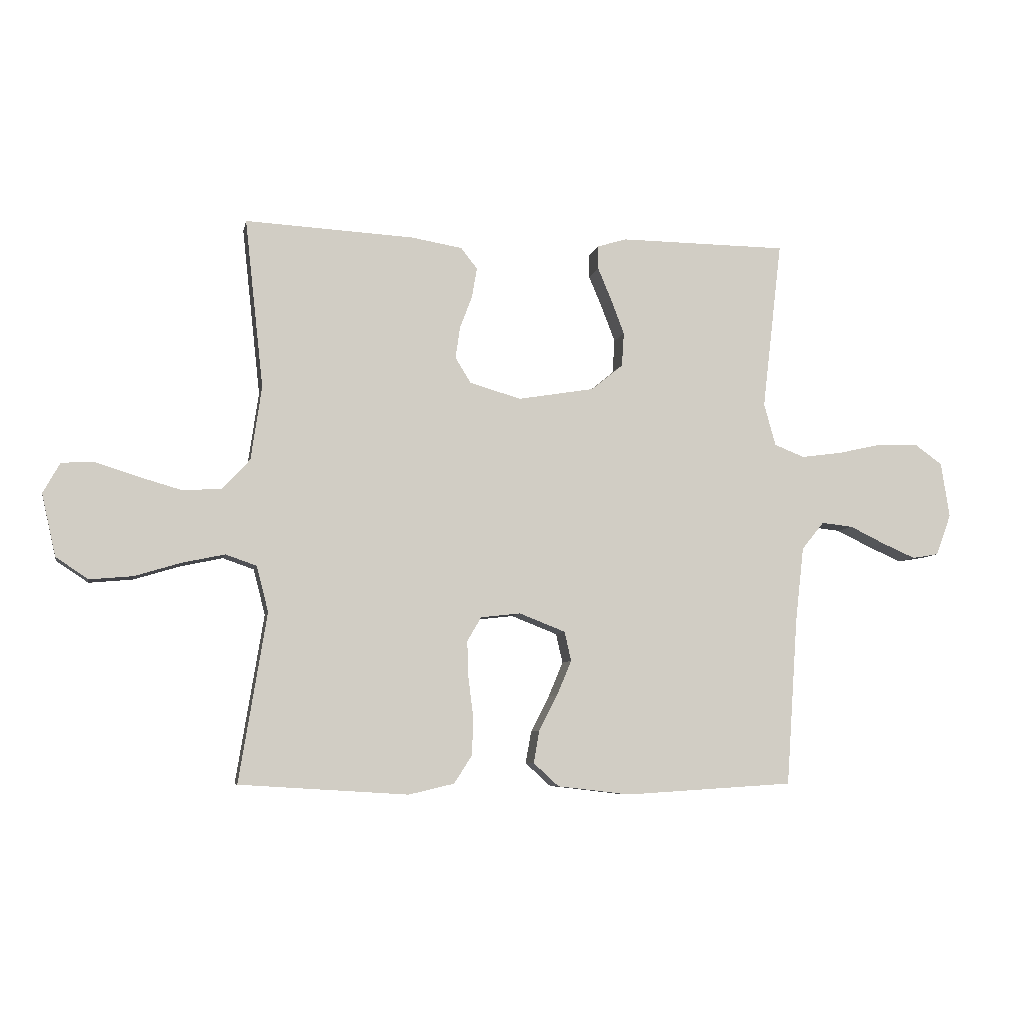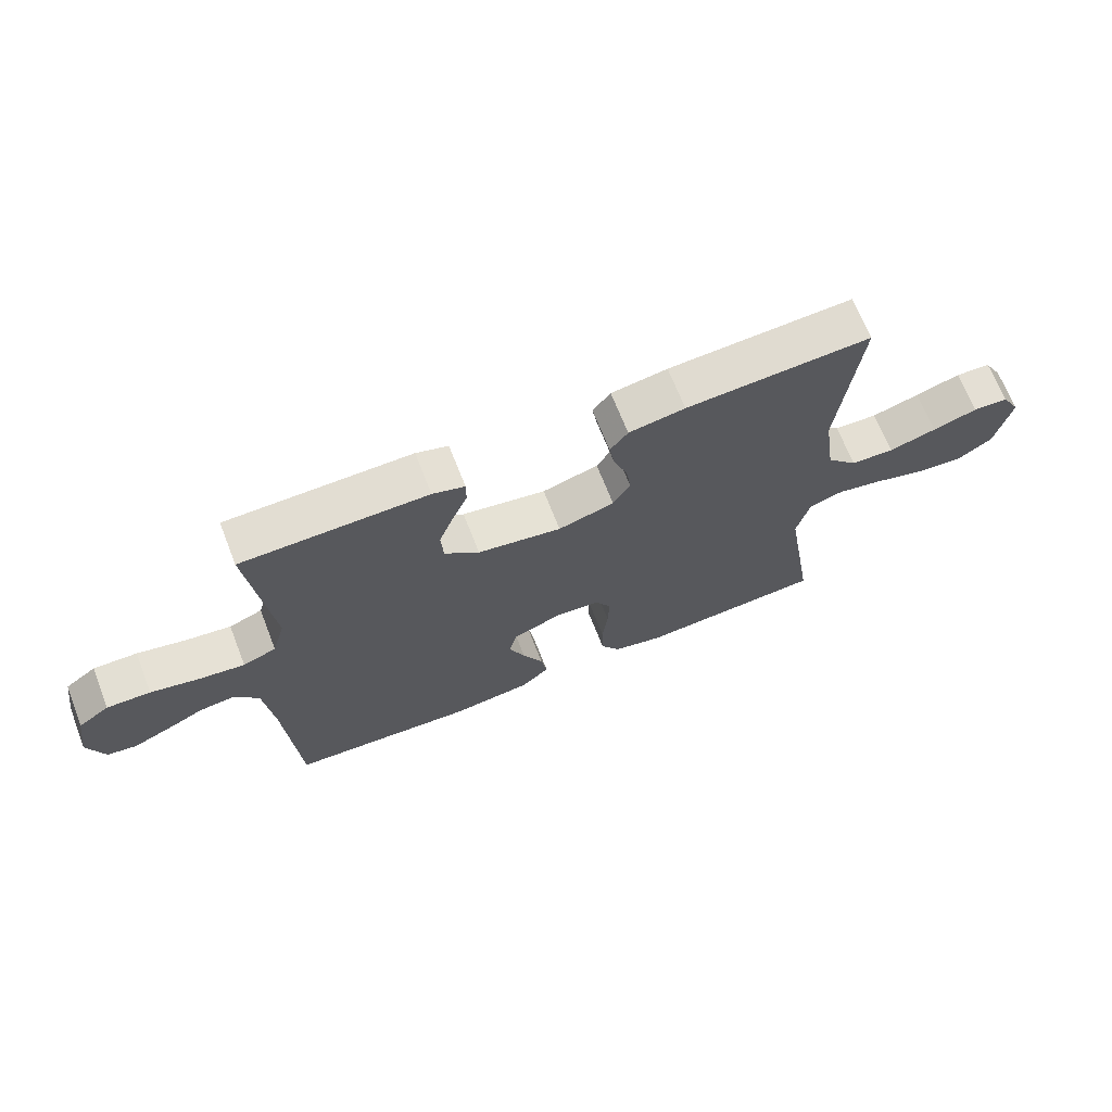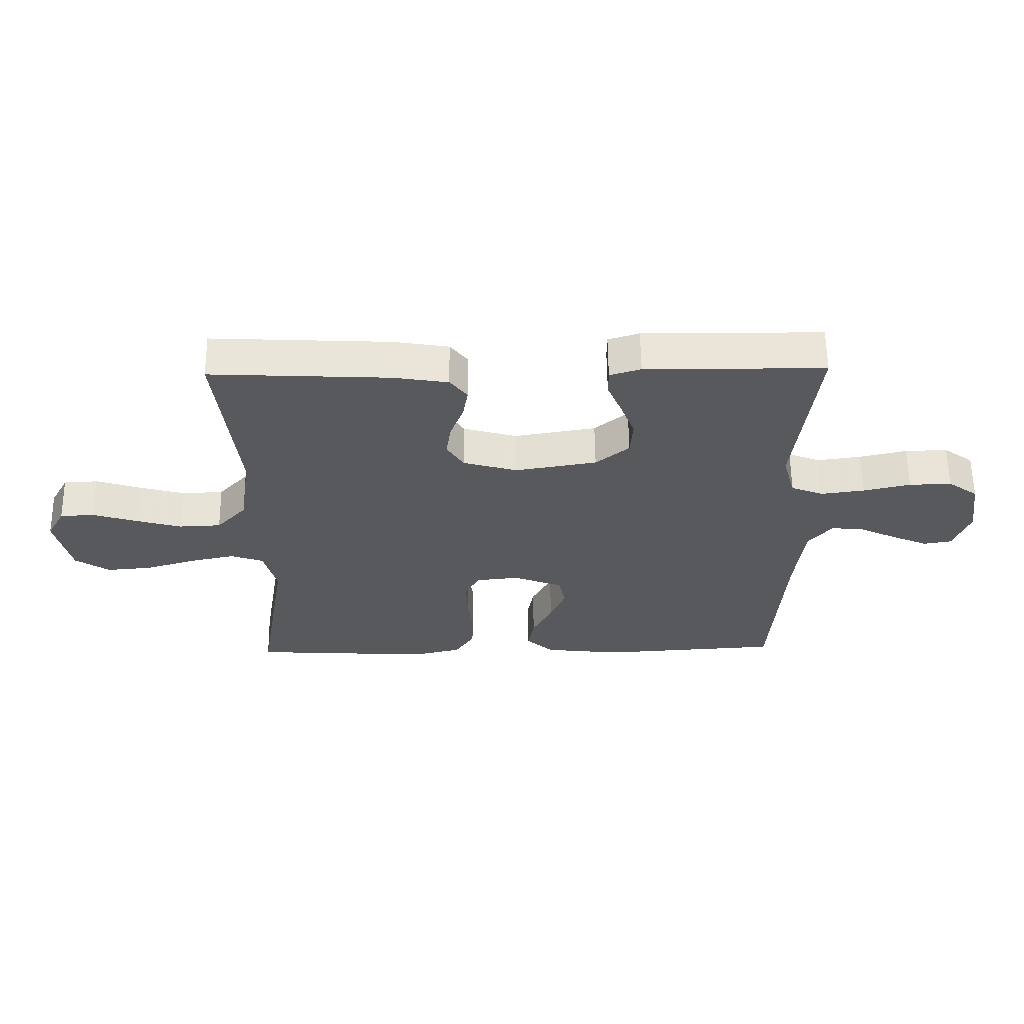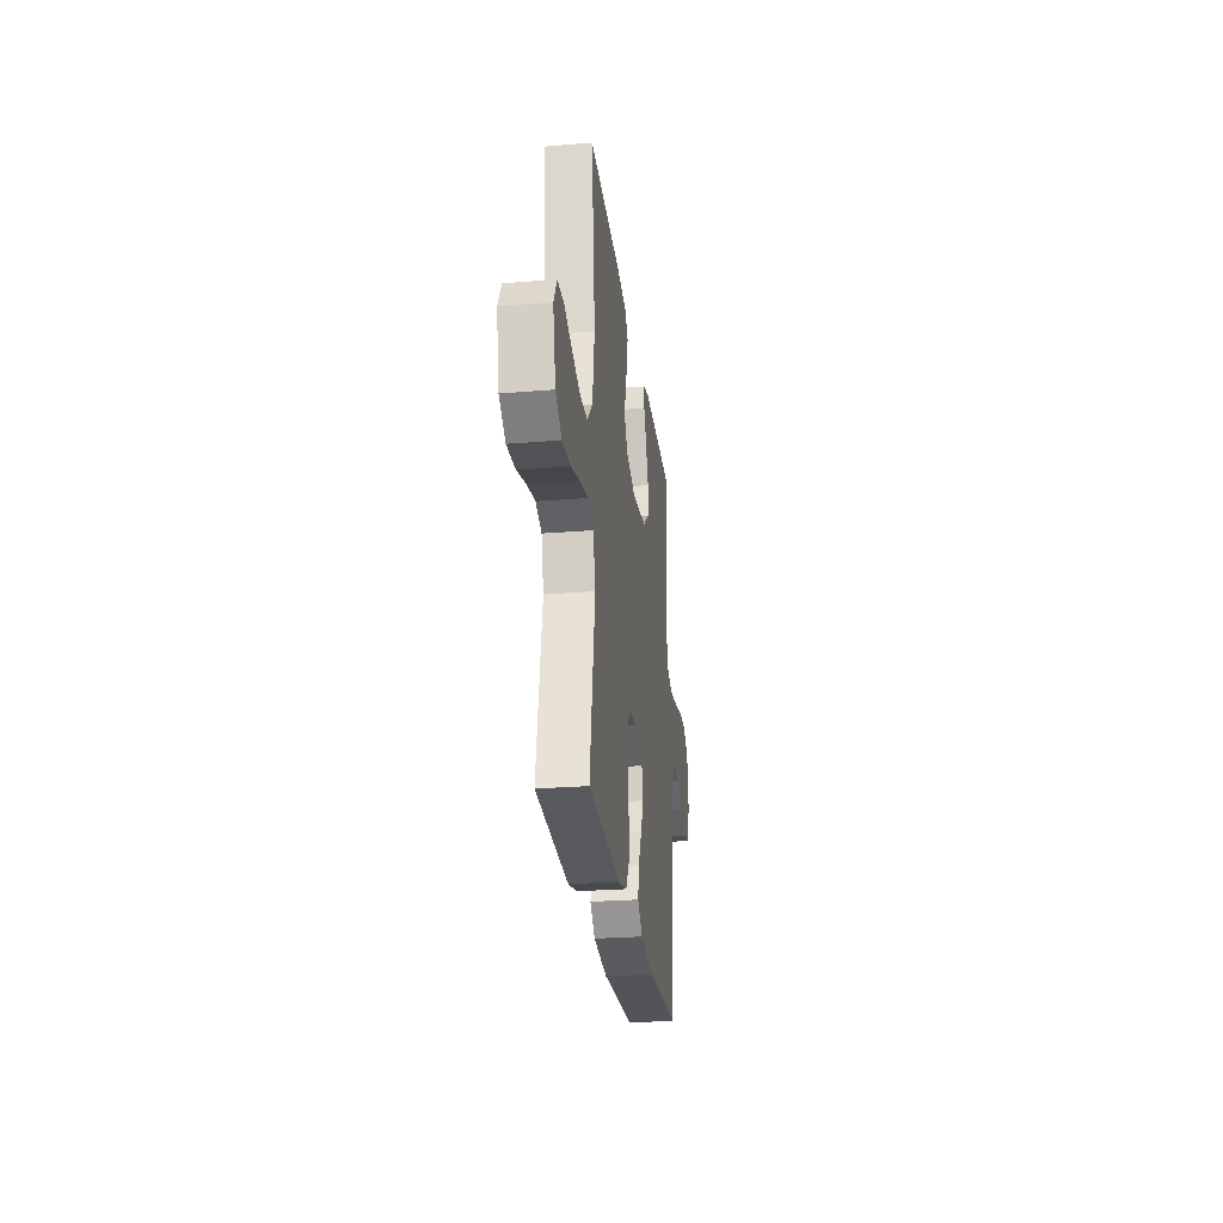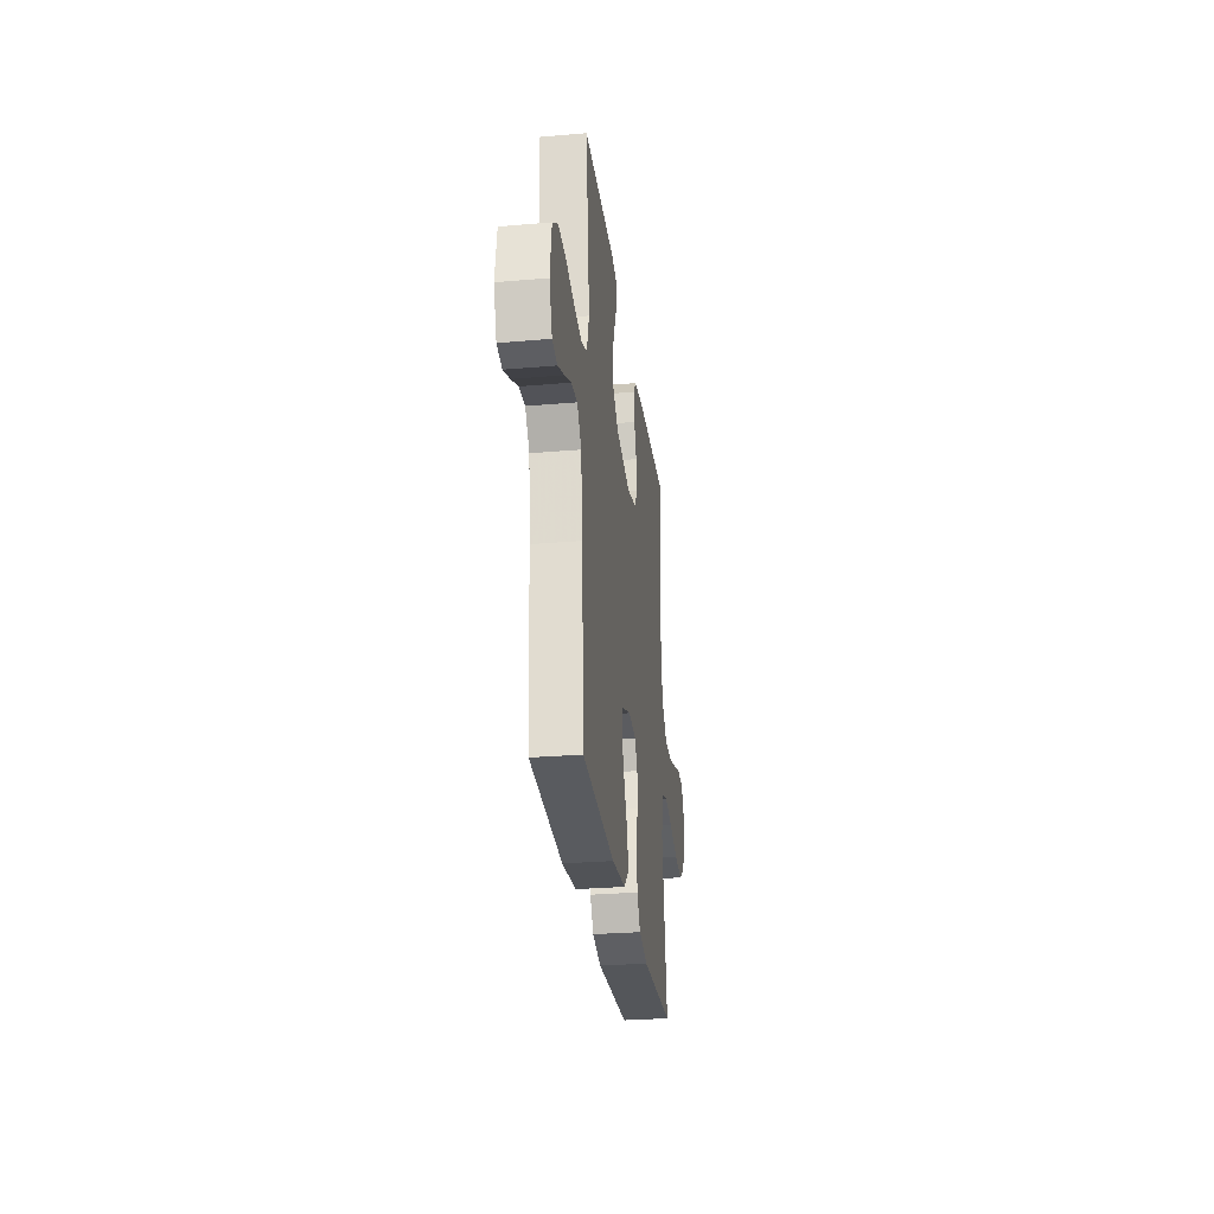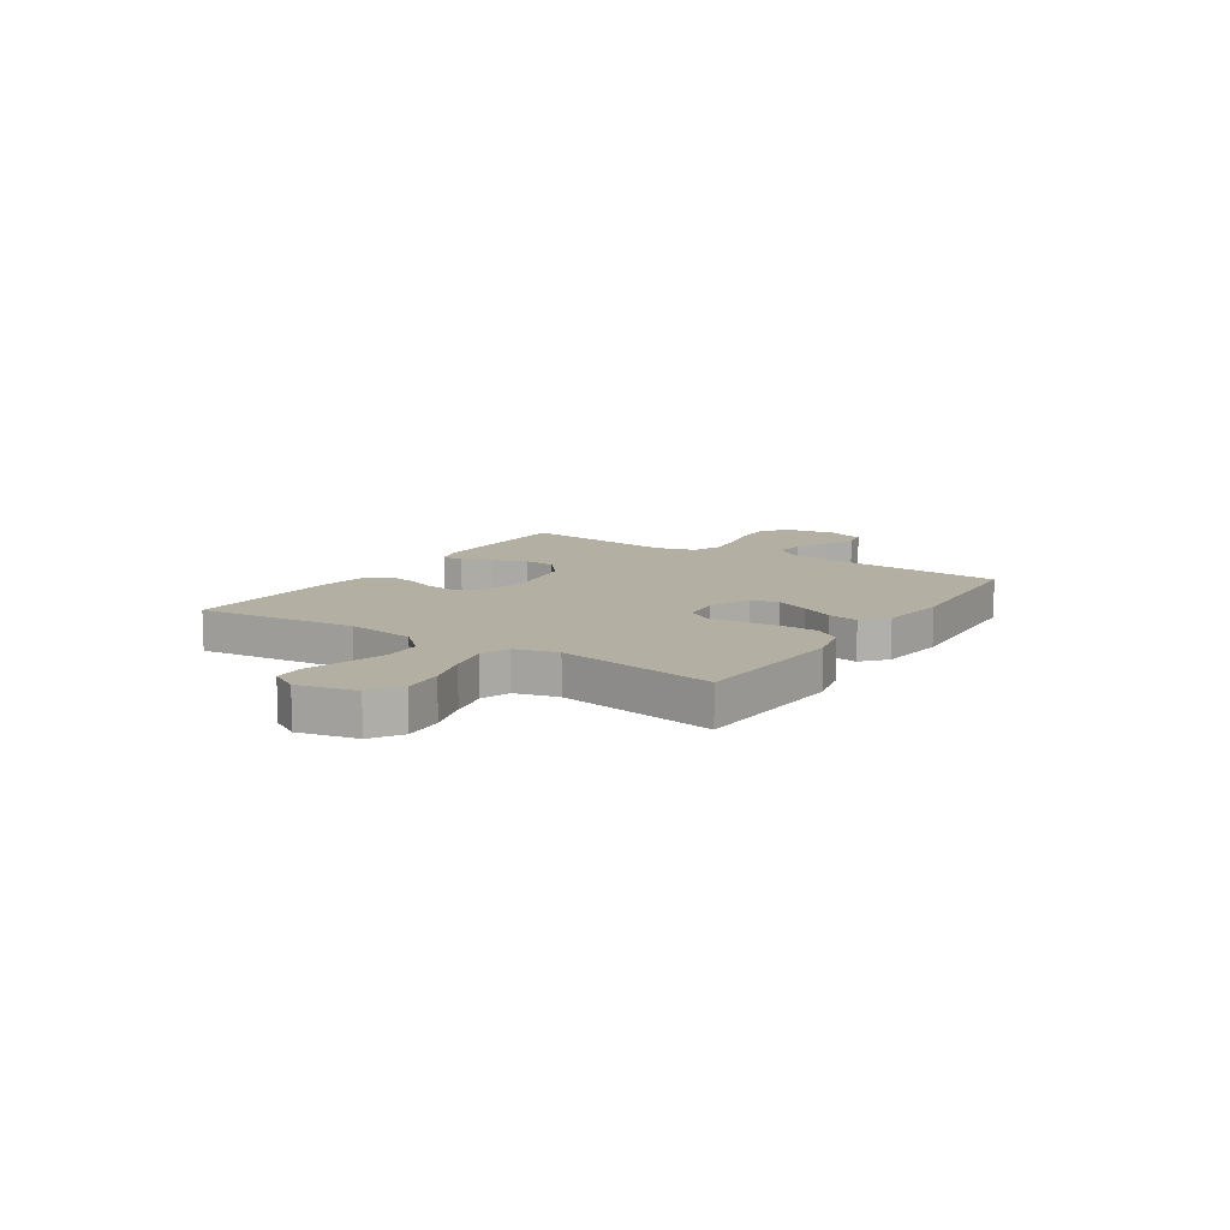
<metadata>
{"format":"obj","ext":"obj","renderer":"f3d","projection":"perspective","resolution":1024,"background":"white","views":[{"elev":-6.9,"azim":168.5,"up":"+Z"},{"elev":68.1,"azim":-21.4,"up":"+Z"},{"elev":59.8,"azim":179.3,"up":"+Z"},{"elev":-26.5,"azim":97.3,"up":"+Z"},{"elev":-28.8,"azim":-82.7,"up":"+Z"},{"elev":11.1,"azim":123.1,"up":"+Y"}]}
</metadata>
<code>
v 0.5 0.07 -0.5
v 0.2 0.07 -0.518
v 0.119 0.07 -0.499
v 0.087 0.07 -0.449
v 0.085 0.07 -0.382
v 0.094 0.07 -0.31
v 0.096 0.07 -0.247
v 0.071 0.07 -0.204
v 0 0.07 -0.196
v -0.082 0.07 -0.228
v -0.094 0.07 -0.28
v -0.068 0.07 -0.342
v -0.035 0.07 -0.406
v -0.025 0.07 -0.463
v -0.07 0.07 -0.504
v -0.2 0.07 -0.519
v -0.5 0.07 -0.5
v -0.521 0.07 -0.2
v -0.536 0.07 -0.068
v -0.576 0.07 -0.019
v -0.632 0.07 -0.025
v -0.694 0.07 -0.055
v -0.754 0.07 -0.081
v -0.801 0.07 -0.073
v -0.828 0.07 0
v -0.813 0.07 0.098
v -0.763 0.07 0.134
v -0.692 0.07 0.132
v -0.613 0.07 0.114
v -0.54 0.07 0.104
v -0.486 0.07 0.125
v -0.465 0.07 0.2
v -0.5 0.07 0.5
v -0.2 0.07 0.502
v -0.148 0.07 0.486
v -0.148 0.07 0.444
v -0.172 0.07 0.387
v -0.196 0.07 0.324
v -0.192 0.07 0.264
v -0.136 0.07 0.218
v 0 0.07 0.195
v 0.091 0.07 0.221
v 0.119 0.07 0.266
v 0.111 0.07 0.322
v 0.089 0.07 0.38
v 0.08 0.07 0.433
v 0.109 0.07 0.47
v 0.2 0.07 0.485
v 0.5 0.07 0.5
v 0.467 0.07 0.2
v 0.486 0.07 0.069
v 0.536 0.07 0.015
v 0.606 0.07 0.012
v 0.683 0.07 0.034
v 0.756 0.07 0.057
v 0.813 0.07 0.054
v 0.843 0.07 0
v 0.818 0.07 -0.11
v 0.761 0.07 -0.148
v 0.684 0.07 -0.141
v 0.602 0.07 -0.116
v 0.527 0.07 -0.1
v 0.472 0.07 -0.119
v 0.451 0.07 -0.2
v 0.5 0 -0.5
v 0.2 0 -0.518
v 0.119 0 -0.499
v 0.087 0 -0.449
v 0.085 0 -0.382
v 0.094 0 -0.31
v 0.096 0 -0.247
v 0.071 0 -0.204
v 0 0 -0.196
v -0.082 0 -0.228
v -0.094 0 -0.28
v -0.068 0 -0.342
v -0.035 0 -0.406
v -0.025 0 -0.463
v -0.07 0 -0.504
v -0.2 0 -0.519
v -0.5 0 -0.5
v -0.521 0 -0.2
v -0.536 0 -0.068
v -0.576 0 -0.019
v -0.632 0 -0.025
v -0.694 0 -0.055
v -0.754 0 -0.081
v -0.801 0 -0.073
v -0.828 0 0
v -0.813 0 0.098
v -0.763 0 0.134
v -0.692 0 0.132
v -0.613 0 0.114
v -0.54 0 0.104
v -0.486 0 0.125
v -0.465 0 0.2
v -0.5 0 0.5
v -0.2 0 0.502
v -0.148 0 0.486
v -0.148 0 0.444
v -0.172 0 0.387
v -0.196 0 0.324
v -0.192 0 0.264
v -0.136 0 0.218
v 0 0 0.195
v 0.091 0 0.221
v 0.119 0 0.266
v 0.111 0 0.322
v 0.089 0 0.38
v 0.08 0 0.433
v 0.109 0 0.47
v 0.2 0 0.485
v 0.5 0 0.5
v 0.467 0 0.2
v 0.486 0 0.069
v 0.536 0 0.015
v 0.606 0 0.012
v 0.683 0 0.034
v 0.756 0 0.057
v 0.813 0 0.054
v 0.843 0 0
v 0.818 0 -0.11
v 0.761 0 -0.148
v 0.684 0 -0.141
v 0.602 0 -0.116
v 0.527 0 -0.1
v 0.472 0 -0.119
v 0.451 0 -0.2
f 58 59 60 61
f 58 61 62
f 57 58 62
f 54 55 56 57
f 53 54 57 62
f 52 53 62 63
f 47 48 49 50
f 47 50 51
f 44 45 46 47
f 43 44 47 51
f 42 43 51 52
f 34 35 36 37
f 32 33 34 37
f 31 32 37 38
f 26 27 28 29
f 26 29 30
f 25 26 30
f 24 25 30
f 21 22 23 24
f 21 24 30 31
f 15 16 17 18
f 15 18 19
f 12 13 14 15
f 11 12 15 19
f 10 11 19 20
f 3 4 5 6
f 3 6 7
f 64 1 2 3
f 63 64 3 7
f 41 42 52 63
f 40 41 63 7
f 21 31 38 39
f 20 21 39 40
f 9 10 20 40
f 8 9 40
f 7 8 40
f 125 124 123 122
f 126 125 122
f 126 122 121
f 121 120 119 118
f 126 121 118 117
f 127 126 117 116
f 114 113 112 111
f 115 114 111
f 111 110 109 108
f 115 111 108 107
f 116 115 107 106
f 101 100 99 98
f 101 98 97 96
f 102 101 96 95
f 93 92 91 90
f 94 93 90
f 94 90 89
f 94 89 88
f 88 87 86 85
f 95 94 88 85
f 82 81 80 79
f 83 82 79
f 79 78 77 76
f 83 79 76 75
f 84 83 75 74
f 70 69 68 67
f 71 70 67
f 67 66 65 128
f 71 67 128 127
f 127 116 106 105
f 71 127 105 104
f 103 102 95 85
f 104 103 85 84
f 104 84 74 73
f 104 73 72
f 104 72 71
f 1 65 66 2
f 2 66 67 3
f 3 67 68 4
f 4 68 69 5
f 5 69 70 6
f 6 70 71 7
f 7 71 72 8
f 8 72 73 9
f 9 73 74 10
f 10 74 75 11
f 11 75 76 12
f 12 76 77 13
f 13 77 78 14
f 14 78 79 15
f 15 79 80 16
f 16 80 81 17
f 17 81 82 18
f 18 82 83 19
f 19 83 84 20
f 20 84 85 21
f 21 85 86 22
f 22 86 87 23
f 23 87 88 24
f 24 88 89 25
f 25 89 90 26
f 26 90 91 27
f 27 91 92 28
f 28 92 93 29
f 29 93 94 30
f 30 94 95 31
f 31 95 96 32
f 32 96 97 33
f 33 97 98 34
f 34 98 99 35
f 35 99 100 36
f 36 100 101 37
f 37 101 102 38
f 38 102 103 39
f 39 103 104 40
f 40 104 105 41
f 41 105 106 42
f 42 106 107 43
f 43 107 108 44
f 44 108 109 45
f 45 109 110 46
f 46 110 111 47
f 47 111 112 48
f 48 112 113 49
f 49 113 114 50
f 50 114 115 51
f 51 115 116 52
f 52 116 117 53
f 53 117 118 54
f 54 118 119 55
f 55 119 120 56
f 56 120 121 57
f 57 121 122 58
f 58 122 123 59
f 59 123 124 60
f 60 124 125 61
f 61 125 126 62
f 62 126 127 63
f 63 127 128 64
f 64 128 65 1

</code>
